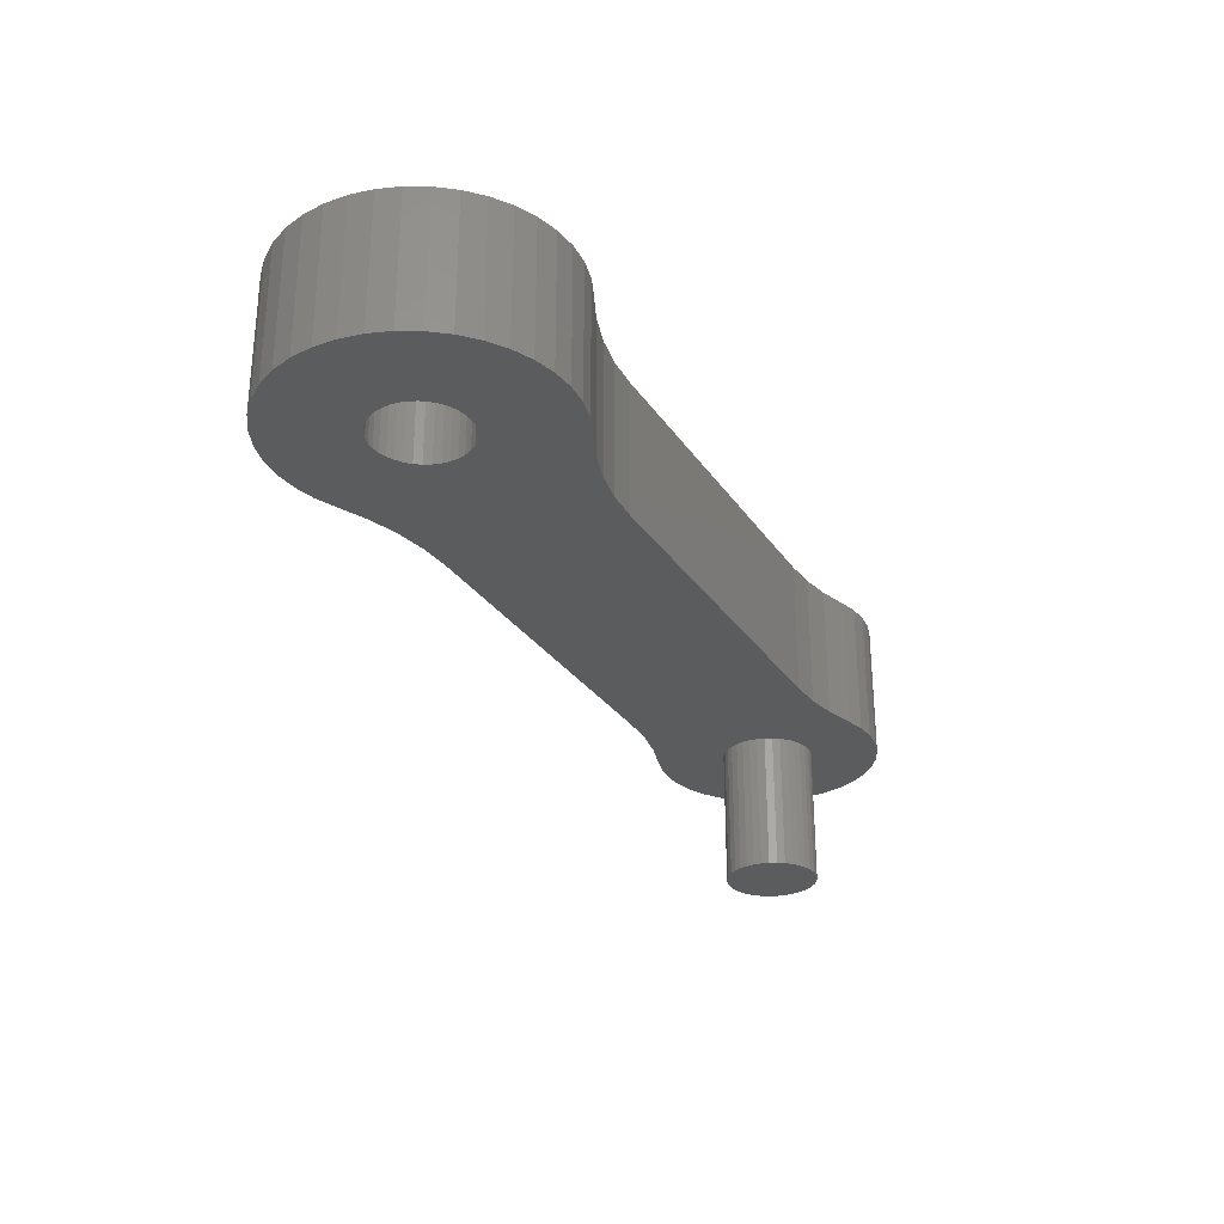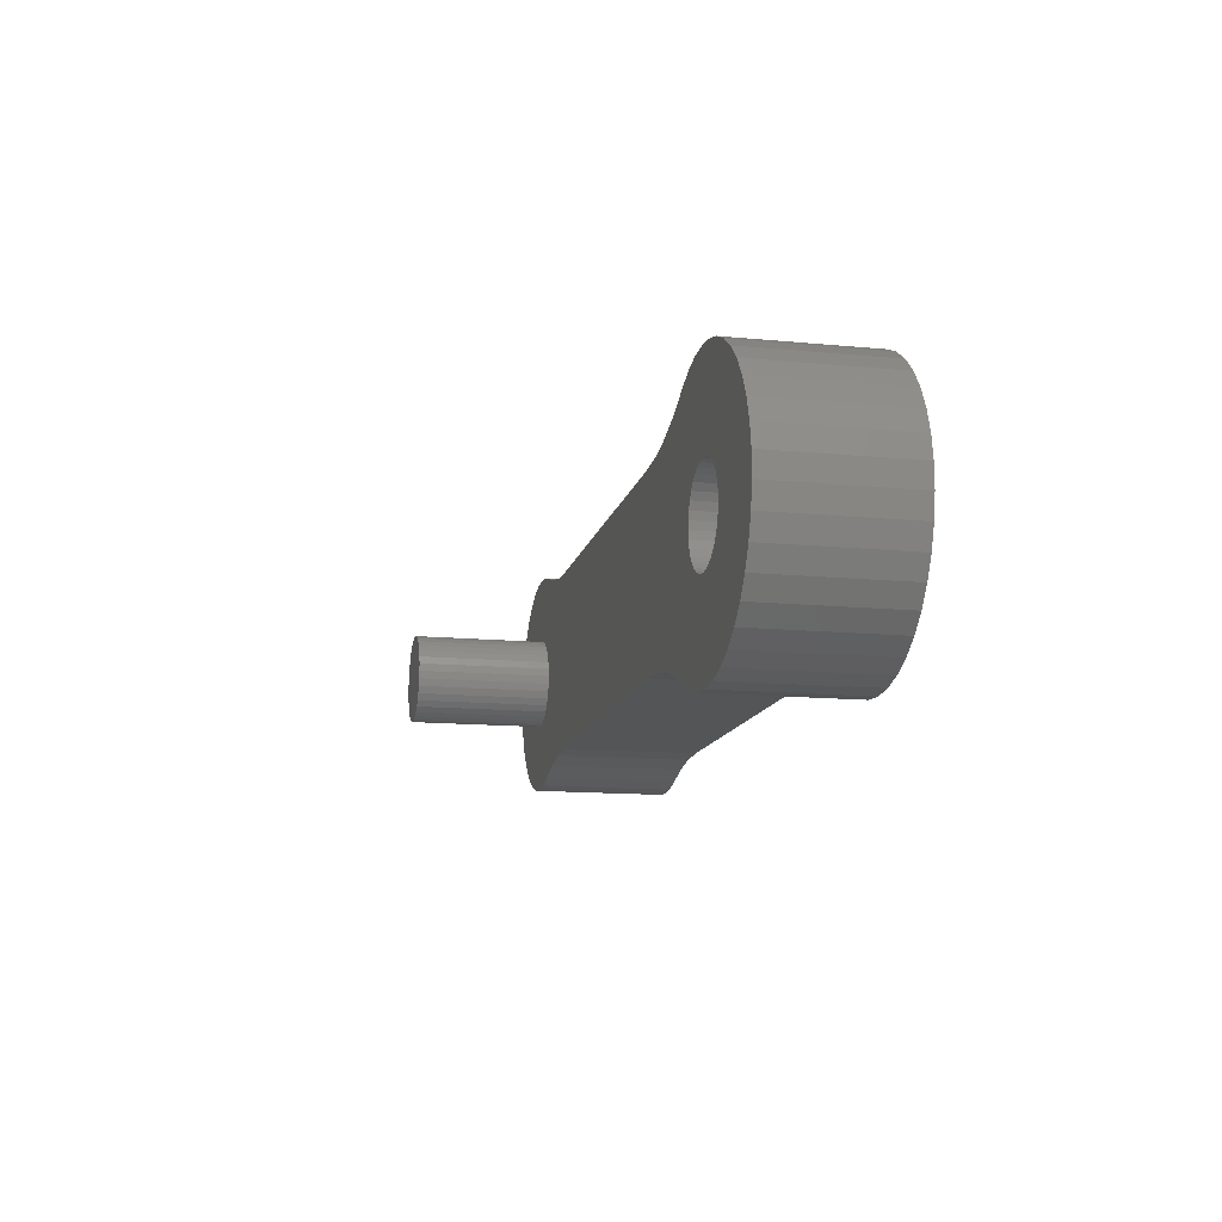
<metadata>
{"format":"stl","ext":"stl","renderer":"f3d","projection":"perspective","resolution":1024,"background":"white","views":[{"elev":-28.8,"azim":-62.7,"up":"+Z"},{"elev":-13.2,"azim":-102.3,"up":"+Y"}]}
</metadata>
<code>
# stl→obj: 413 verts, 540 faces
v 142.3 -6.428 -30
v 141.3 -5 -30
v 157.7 6.428 -30
v 140.6 -3.42 -30
v 156.4 7.66 -30
v 158.7 5 -30
v 159.4 3.42 -30
v 159.8 1.736 -30
v 160 -1.508e-13 -30
v 159.8 -1.736 -30
v 159.4 -3.42 -30
v 156.4 -7.66 -30
v 155 -8.66 -30
v 140.2 -1.736 -30
v 145 8.66 -30
v 146.6 9.397 -30
v 140 -1.532e-13 -30
v 140.2 1.736 -30
v 140.6 3.42 -30
v 150 -10 -30
v 148.3 -9.848 -30
v 141.3 5 -30
v 142.3 6.428 -30
v 143.6 7.66 -30
v 148.3 9.848 -30
v 150 10 -30
v 151.7 9.848 -30
v 153.4 9.397 -30
v 155 8.66 -30
v 158.7 -5 -30
v 157.7 -6.428 -30
v 153.4 -9.397 -30
v 151.7 -9.848 -30
v 146.6 -9.397 -30
v 145 -8.66 -30
v 143.6 -7.66 -30
v 151.7 9.848 -5.147e-14
v 150 10 -5.226e-14
v 148.3 9.848 -5.147e-14
v 146.6 9.397 -4.911e-14
v 145 8.66 -4.526e-14
v 143.6 7.66 -4.004e-14
v 142.3 6.428 -3.359e-14
v 141.3 5 -2.613e-14
v 140.6 3.42 -1.787e-14
v 140.2 1.736 -9.075e-15
v 140 -1.525e-13 -30
v 140 3.575e-15 9.6e-30
v 140.2 -1.736 9.075e-15
v 140.6 -3.42 1.787e-14
v 141.3 -5 2.613e-14
v 142.3 -6.428 3.359e-14
v 143.6 -7.66 4.004e-14
v 145 -8.66 4.526e-14
v 146.6 -9.397 4.911e-14
v 148.3 -9.848 5.147e-14
v 150 -10 5.226e-14
v 151.7 -9.848 5.147e-14
v 153.4 -9.397 4.911e-14
v 155 -8.66 4.526e-14
v 156.4 -7.66 4.004e-14
v 157.7 -6.428 3.359e-14
v 158.7 -5 2.613e-14
v 159.4 -3.42 1.787e-14
v 159.8 -1.736 9.075e-15
v 160 -1.501e-13 -30
v 160 6.025e-15 -3.2e-30
v 159.8 1.736 -9.075e-15
v 159.4 3.42 -1.787e-14
v 158.7 5 -2.613e-14
v 157.7 6.428 -3.359e-14
v 156.4 7.66 -4.004e-14
v 155 8.66 -4.526e-14
v 153.4 9.397 -4.911e-14
v 13.74 -26.67 1.224e-13
v 13.74 -26.67 30
v 9.213 -28.55 30
v 9.213 -28.55 1.32e-13
v 4.436 -29.67 30
v 4.436 -29.67 1.378e-13
v -0.4596 -30 30
v -0.4596 -30 1.394e-13
v -5.343 -29.52 30
v -5.343 -29.52 1.37e-13
v -10.08 -28.25 30
v -10.08 -28.25 1.305e-13
v -14.55 -26.23 30
v -14.55 -26.23 1.202e-13
v -18.64 -23.51 30
v -18.64 -23.51 1.063e-13
v -22.22 -20.16 30
v -22.22 -20.16 8.914e-14
v -25.21 -16.27 30
v -25.21 -16.27 6.925e-14
v -27.52 -11.94 30
v -27.52 -11.94 4.714e-14
v -29.1 -7.294 30
v -29.1 -7.294 2.34e-14
v -29.9 -2.453 30
v -29.9 -2.453 -1.34e-15
v -29.9 2.453 30
v -29.9 2.453 -2.642e-14
v -29.1 7.294 30
v -29.1 7.294 -5.116e-14
v -27.52 11.94 30
v -27.52 11.94 -7.49e-14
v -25.21 16.27 30
v -25.21 16.27 -9.701e-14
v -22.22 20.16 30
v -22.22 20.16 -1.169e-13
v -18.64 23.51 30
v -18.64 23.51 -1.34e-13
v -14.55 26.23 30
v -14.55 26.23 -1.479e-13
v -10.08 28.25 30
v -10.08 28.25 -1.583e-13
v -5.343 29.52 30
v -5.343 29.52 -1.647e-13
v -0.4596 30 30
v -0.4596 30 -1.672e-13
v 4.436 29.67 30
v 4.436 29.67 -1.655e-13
v 9.213 28.55 30
v 9.213 28.55 -1.598e-13
v 13.74 26.67 30
v 13.74 26.67 -1.502e-13
v 41.23 20 30
v 41.23 20 -9.714e-14
v 34.11 20.42 -9.714e-14
v 34.11 20.42 30
v 27.09 21.69 -1.006e-13
v 27.09 21.69 30
v 20.27 23.78 -1.076e-13
v 20.27 23.78 30
v 13.74 26.67 -1.18e-13
v 121.3 20 -1.009e-13
v 41.23 20 -1.061e-13
v 121.3 20 30
v 141.6 23.53 30
v 141.6 23.53 -1.18e-13
v 134.9 21.58 -1.11e-13
v 134.9 21.58 30
v 128.2 20.4 -1.076e-13
v 128.2 20.4 30
v 121.3 20 -1.076e-13
v -1.736 9.848 30
v -2.449e-15 10 -5.204e-14
v -2.449e-15 10 30
v 1.736 9.848 -5.204e-14
v 1.736 9.848 30
v 3.42 9.397 -4.857e-14
v 3.42 9.397 30
v 5 8.66 -4.51e-14
v 5 8.66 30
v 6.428 7.66 -3.816e-14
v 6.428 7.66 30
v 7.66 6.428 -3.469e-14
v 7.66 6.428 30
v 8.66 5 -2.429e-14
v 8.66 5 30
v 9.397 3.42 -1.735e-14
v 9.397 3.42 30
v 9.848 1.736 -1.041e-14
v 9.848 1.736 30
v 10 -2.404e-15 0
v 10 1.52e-13 30
v 9.848 -1.736 1.041e-14
v 9.848 -1.736 30
v 9.397 -3.42 1.735e-14
v 9.397 -3.42 30
v 8.66 -5 2.429e-14
v 8.66 -5 30
v 7.66 -6.428 3.469e-14
v 7.66 -6.428 30
v 6.428 -7.66 3.816e-14
v 6.428 -7.66 30
v 5 -8.66 4.51e-14
v 5 -8.66 30
v 3.42 -9.397 4.857e-14
v 3.42 -9.397 30
v 1.736 -9.848 5.204e-14
v 1.736 -9.848 30
v 1.225e-15 -10 5.204e-14
v 1.225e-15 -10 30
v -1.736 -9.848 5.204e-14
v -1.736 -9.848 30
v -3.42 -9.397 4.857e-14
v -3.42 -9.397 30
v -5 -8.66 4.51e-14
v -5 -8.66 30
v -6.428 -7.66 3.816e-14
v -6.428 -7.66 30
v -7.66 -6.428 3.469e-14
v -7.66 -6.428 30
v -8.66 -5 2.429e-14
v -8.66 -5 30
v -9.397 -3.42 1.735e-14
v -9.397 -3.42 30
v -9.848 -1.736 1.041e-14
v -9.848 -1.736 30
v -10 -4.854e-15 0
v -10 1.495e-13 30
v -9.848 1.736 -1.041e-14
v -9.848 1.736 30
v -9.397 3.42 -1.735e-14
v -9.397 3.42 30
v -8.66 5 -2.429e-14
v -8.66 5 30
v -7.66 6.428 -3.469e-14
v -7.66 6.428 30
v -6.428 7.66 -3.816e-14
v -6.428 7.66 30
v -5 8.66 -4.51e-14
v -5 8.66 30
v -3.42 9.397 -4.857e-14
v -3.42 9.397 30
v -1.736 9.848 -5.204e-14
v 141.6 23.53 -1.042e-13
v 145.8 24.64 30
v 145.8 24.64 -1.098e-13
v 150.1 25 30
v 150.1 25 -1.116e-13
v 154.4 24.61 30
v 154.4 24.61 -1.096e-13
v 158.6 23.47 30
v 158.6 23.47 -1.039e-13
v 162.6 21.62 30
v 162.6 21.62 -9.462e-14
v 166.1 19.12 30
v 166.1 19.12 -8.206e-14
v 169.2 16.04 30
v 169.2 16.04 -6.661e-14
v 171.7 12.47 30
v 171.7 12.47 -4.872e-14
v 173.5 8.532 30
v 173.5 8.532 -2.894e-14
v 174.6 4.331 30
v 174.6 4.331 -7.858e-15
v 175 1.098e-09 30
v 175 1.098e-09 1.388e-14
v 174.6 -4.331 30
v 174.6 -4.331 3.561e-14
v 173.5 -8.532 30
v 173.5 -8.532 5.669e-14
v 171.7 -12.47 30
v 171.7 -12.47 7.647e-14
v 169.2 -16.04 30
v 169.2 -16.04 9.436e-14
v 166.1 -19.12 30
v 166.1 -19.12 1.098e-13
v 162.6 -21.62 30
v 162.6 -21.62 1.224e-13
v 158.6 -23.47 30
v 158.6 -23.47 1.316e-13
v 154.4 -24.61 30
v 154.4 -24.61 1.374e-13
v 150.1 -25 30
v 150.1 -25 1.393e-13
v 145.8 -24.64 30
v 145.8 -24.64 1.375e-13
v 141.6 -23.53 30
v 141.6 -23.53 1.319e-13
v 34.11 -20.42 1.031e-13
v 140.2 -1.736 8.762e-15
v 41.23 -20 1.009e-13
v 140.6 -3.42 1.726e-14
v 121.3 -20 1.009e-13
v 141.3 -5 2.523e-14
v 128.2 -20.4 1.029e-13
v 142.3 -6.428 3.243e-14
v 134.9 -21.58 1.089e-13
v 134.9 21.58 -1.089e-13
v 143.6 7.66 -3.865e-14
v 128.2 20.4 -1.029e-13
v 142.3 6.428 -3.243e-14
v 141.3 5 -2.523e-14
v 41.23 20 -1.009e-13
v 140.6 3.42 -1.726e-14
v 140.2 1.736 -8.762e-15
v 34.11 20.42 -1.031e-13
v 8.66 -5 2.523e-14
v 9.397 -3.42 1.726e-14
v 9.848 -1.736 8.762e-15
v 140 3.575e-15 -1.804e-29
v 10 -2.718e-15 1.372e-29
v 9.848 1.736 -8.762e-15
v 143.6 -7.66 3.865e-14
v 145 -8.66 4.37e-14
v 141.6 -23.53 1.187e-13
v 146.6 -9.397 4.741e-14
v 145.8 -24.64 1.243e-13
v 148.3 -9.848 4.969e-14
v 150.1 -25 1.261e-13
v 150 -10 5.046e-14
v 154.4 -24.61 1.242e-13
v 151.7 -9.848 4.969e-14
v 158.6 -23.47 1.184e-13
v 153.4 -9.397 4.741e-14
v 162.6 -21.62 1.091e-13
v 155 -8.66 4.37e-14
v 166.1 -19.12 9.647e-14
v 156.4 -7.66 3.865e-14
v 169.2 -16.04 8.093e-14
v 157.7 -6.428 3.243e-14
v 171.7 -12.47 6.294e-14
v 158.7 -5 2.523e-14
v 173.5 -8.532 4.305e-14
v 159.4 -3.42 1.726e-14
v 174.6 -4.331 2.186e-14
v 159.8 -1.736 8.762e-15
v 175 1.098e-09 -5.541e-24
v 160 6.025e-15 -3.04e-29
v 174.6 4.331 -2.186e-14
v 159.8 1.736 -8.762e-15
v 173.5 8.532 -4.305e-14
v 159.4 3.42 -1.726e-14
v 171.7 12.47 -6.294e-14
v 158.7 5 -2.523e-14
v 169.2 16.04 -8.093e-14
v 157.7 6.428 -3.243e-14
v 166.1 19.12 -9.647e-14
v 156.4 7.66 -3.865e-14
v 162.6 21.62 -1.091e-13
v 155 8.66 -4.37e-14
v 158.6 23.47 -1.184e-13
v 153.4 9.397 -4.741e-14
v 154.4 24.61 -1.242e-13
v 151.7 9.848 -4.969e-14
v 150.1 25 -1.261e-13
v 150 10 -5.046e-14
v 145.8 24.64 -1.243e-13
v 148.3 9.848 -4.969e-14
v 141.6 23.53 -1.187e-13
v 146.6 9.397 -4.741e-14
v 145 8.66 -4.37e-14
v -10 -5.168e-15 2.607e-29
v -29.9 2.453 -1.238e-14
v -9.848 1.736 -8.762e-15
v -29.1 7.294 -3.68e-14
v -9.397 3.42 -1.726e-14
v -27.52 11.94 -6.025e-14
v -8.66 5 -2.523e-14
v -25.21 16.27 -8.208e-14
v -7.66 6.428 -3.243e-14
v -22.22 20.16 -1.017e-13
v -6.428 7.66 -3.865e-14
v -18.64 23.51 -1.186e-13
v -5 8.66 -4.37e-14
v -14.55 26.23 -1.324e-13
v -3.42 9.397 -4.741e-14
v -10.08 28.25 -1.426e-13
v -1.736 9.848 -4.969e-14
v -5.343 29.52 -1.49e-13
v 0 10 -5.046e-14
v -0.4596 30 -1.514e-13
v 1.736 9.848 -4.969e-14
v 4.436 29.67 -1.497e-13
v 3.42 9.397 -4.741e-14
v 9.213 28.55 -1.441e-13
v 5 8.66 -4.37e-14
v 13.74 26.67 -1.346e-13
v 6.428 7.66 -3.865e-14
v 20.27 23.78 -1.2e-13
v 7.66 6.428 -3.243e-14
v 27.09 21.69 -1.094e-13
v 8.66 5 -2.523e-14
v 9.397 3.42 -1.726e-14
v 7.66 -6.428 3.243e-14
v 27.09 -21.69 1.094e-13
v 6.428 -7.66 3.865e-14
v 20.27 -23.78 1.2e-13
v 5 -8.66 4.37e-14
v 13.74 -26.67 1.346e-13
v 3.42 -9.397 4.741e-14
v 9.213 -28.55 1.441e-13
v 1.736 -9.848 4.969e-14
v 4.436 -29.67 1.497e-13
v 1.225e-15 -10 5.046e-14
v -0.4596 -30 1.514e-13
v -1.736 -9.848 4.969e-14
v -5.343 -29.52 1.49e-13
v -3.42 -9.397 4.741e-14
v -10.08 -28.25 1.426e-13
v -5 -8.66 4.37e-14
v -14.55 -26.23 1.324e-13
v -6.428 -7.66 3.865e-14
v -18.64 -23.51 1.186e-13
v -7.66 -6.428 3.243e-14
v -22.22 -20.16 1.017e-13
v -8.66 -5 2.523e-14
v -25.21 -16.27 8.208e-14
v -9.397 -3.42 1.726e-14
v -27.52 -11.94 6.025e-14
v -9.848 -1.736 8.762e-15
v -29.1 -7.294 3.68e-14
v -29.9 -2.453 1.238e-14
v 13.74 -26.67 1.284e-13
v 20.27 -23.78 1.18e-13
v 20.27 -23.78 30
v 27.09 -21.69 1.11e-13
v 27.09 -21.69 30
v 34.11 -20.42 1.076e-13
v 34.11 -20.42 30
v 41.23 -20 1.076e-13
v 41.23 -20 30
v 121.3 -20 30
v 128.2 -20.4 30
v 134.9 -21.58 30
v 121.3 -20 9.714e-14
v 128.2 -20.4 9.714e-14
v 134.9 -21.58 1.006e-13
v 141.6 -23.53 1.076e-13
v 41.23 -20 1.061e-13
f 1 2 3
f 3 2 4
f 3 4 5
f 3 6 1
f 1 6 7
f 1 7 8
f 8 9 1
f 1 9 10
f 1 10 11
f 12 13 1
f 14 15 4
f 4 15 16
f 14 17 15
f 15 17 18
f 15 18 19
f 1 20 21
f 19 22 15
f 15 22 23
f 15 23 24
f 16 25 4
f 4 25 26
f 4 26 27
f 27 28 4
f 4 28 29
f 4 29 5
f 11 30 1
f 1 30 31
f 1 31 12
f 13 32 1
f 1 32 33
f 1 33 20
f 21 34 1
f 1 34 35
f 1 35 36
f 37 26 38
f 38 26 25
f 38 25 39
f 39 25 16
f 39 16 40
f 40 16 15
f 40 15 41
f 41 15 24
f 41 24 42
f 42 24 23
f 42 23 43
f 43 23 22
f 43 22 44
f 44 22 19
f 44 19 45
f 45 19 18
f 45 18 46
f 46 18 47
f 46 47 48
f 48 47 14
f 48 14 49
f 49 14 4
f 49 4 50
f 50 4 2
f 50 2 51
f 51 2 1
f 51 1 52
f 52 1 36
f 52 36 53
f 53 36 35
f 53 35 54
f 54 35 34
f 54 34 55
f 55 34 21
f 55 21 56
f 56 21 20
f 56 20 57
f 57 20 33
f 57 33 58
f 58 33 32
f 58 32 59
f 59 32 13
f 59 13 60
f 60 13 12
f 60 12 61
f 61 12 31
f 61 31 62
f 62 31 30
f 62 30 63
f 63 30 11
f 63 11 64
f 64 11 10
f 64 10 65
f 65 10 66
f 65 66 67
f 67 66 8
f 67 8 68
f 68 8 7
f 68 7 69
f 69 7 6
f 69 6 70
f 70 6 3
f 70 3 71
f 71 3 5
f 71 5 72
f 72 5 29
f 72 29 73
f 73 29 28
f 73 28 74
f 74 28 27
f 74 27 37
f 37 27 26
f 75 76 77
f 75 77 78
f 78 77 79
f 78 79 80
f 80 79 81
f 80 81 82
f 82 81 83
f 82 83 84
f 84 83 85
f 84 85 86
f 86 85 87
f 86 87 88
f 88 87 89
f 88 89 90
f 90 89 91
f 90 91 92
f 92 91 93
f 92 93 94
f 94 93 95
f 94 95 96
f 96 95 97
f 96 97 98
f 98 97 99
f 98 99 100
f 100 99 101
f 100 101 102
f 102 101 103
f 102 103 104
f 104 103 105
f 104 105 106
f 106 105 107
f 106 107 108
f 108 107 109
f 108 109 110
f 110 109 111
f 110 111 112
f 112 111 113
f 112 113 114
f 114 113 115
f 114 115 116
f 116 115 117
f 116 117 118
f 118 117 119
f 118 119 120
f 120 119 121
f 120 121 122
f 122 121 123
f 122 123 124
f 124 123 125
f 124 125 126
f 127 128 129
f 127 129 130
f 130 129 131
f 130 131 132
f 132 131 133
f 132 133 134
f 134 133 135
f 134 135 125
f 136 137 138
f 138 137 127
f 139 140 141
f 139 141 142
f 142 141 143
f 142 143 144
f 144 143 145
f 144 145 138
f 146 147 148
f 148 147 149
f 148 149 150
f 150 149 151
f 150 151 152
f 152 151 153
f 152 153 154
f 154 153 155
f 154 155 156
f 156 155 157
f 156 157 158
f 158 157 159
f 158 159 160
f 160 159 161
f 160 161 162
f 162 161 163
f 162 163 164
f 164 163 165
f 164 165 166
f 166 165 167
f 166 167 168
f 168 167 169
f 168 169 170
f 170 169 171
f 170 171 172
f 172 171 173
f 172 173 174
f 174 173 175
f 174 175 176
f 176 175 177
f 176 177 178
f 178 177 179
f 178 179 180
f 180 179 181
f 180 181 182
f 182 181 183
f 182 183 184
f 184 183 185
f 184 185 186
f 186 185 187
f 186 187 188
f 188 187 189
f 188 189 190
f 190 189 191
f 190 191 192
f 192 191 193
f 192 193 194
f 194 193 195
f 194 195 196
f 196 195 197
f 196 197 198
f 198 197 199
f 198 199 200
f 200 199 201
f 200 201 202
f 202 201 203
f 202 203 204
f 204 203 205
f 204 205 206
f 206 205 207
f 206 207 208
f 208 207 209
f 208 209 210
f 210 209 211
f 210 211 212
f 212 211 213
f 212 213 214
f 214 213 215
f 214 215 216
f 216 215 217
f 216 217 146
f 146 217 147
f 218 139 219
f 218 219 220
f 220 219 221
f 220 221 222
f 222 221 223
f 222 223 224
f 224 223 225
f 224 225 226
f 226 225 227
f 226 227 228
f 228 227 229
f 228 229 230
f 230 229 231
f 230 231 232
f 232 231 233
f 232 233 234
f 234 233 235
f 234 235 236
f 236 235 237
f 236 237 238
f 238 237 239
f 238 239 240
f 240 239 241
f 240 241 242
f 242 241 243
f 242 243 244
f 244 243 245
f 244 245 246
f 246 245 247
f 246 247 248
f 248 247 249
f 248 249 250
f 250 249 251
f 250 251 252
f 252 251 253
f 252 253 254
f 254 253 255
f 254 255 256
f 256 255 257
f 256 257 258
f 258 257 259
f 258 259 260
f 260 259 261
f 260 261 262
f 263 264 265
f 265 264 266
f 265 266 267
f 267 266 268
f 267 268 269
f 269 268 270
f 269 270 271
f 272 273 274
f 274 273 275
f 274 275 136
f 136 275 276
f 136 276 277
f 276 278 277
f 277 278 279
f 277 279 280
f 281 282 263
f 263 282 264
f 264 282 283
f 264 283 284
f 284 283 285
f 284 285 279
f 279 285 286
f 279 286 280
f 270 287 271
f 271 287 288
f 271 288 289
f 289 288 290
f 289 290 291
f 291 290 292
f 291 292 293
f 293 292 294
f 293 294 295
f 295 294 296
f 295 296 297
f 297 296 298
f 297 298 299
f 299 298 300
f 299 300 301
f 301 300 302
f 301 302 303
f 303 302 304
f 303 304 305
f 305 304 306
f 305 306 307
f 307 306 308
f 307 308 309
f 309 308 310
f 309 310 311
f 311 310 312
f 311 312 313
f 313 312 314
f 313 314 315
f 315 314 316
f 315 316 317
f 317 316 318
f 317 318 319
f 319 318 320
f 319 320 321
f 321 320 322
f 321 322 323
f 323 322 324
f 323 324 325
f 325 324 326
f 325 326 327
f 327 326 328
f 327 328 329
f 329 328 330
f 329 330 331
f 331 330 332
f 331 332 333
f 333 332 334
f 333 334 272
f 272 334 335
f 272 335 273
f 336 337 338
f 338 337 339
f 338 339 340
f 340 339 341
f 340 341 342
f 342 341 343
f 342 343 344
f 344 343 345
f 344 345 346
f 346 345 347
f 346 347 348
f 348 347 349
f 348 349 350
f 350 349 351
f 350 351 352
f 352 351 353
f 352 353 354
f 354 353 355
f 354 355 356
f 356 355 357
f 356 357 358
f 358 357 359
f 358 359 360
f 360 359 361
f 360 361 362
f 362 361 363
f 362 363 364
f 364 363 365
f 364 365 366
f 366 365 280
f 366 280 367
f 367 280 286
f 281 263 368
f 368 263 369
f 368 369 370
f 370 369 371
f 370 371 372
f 372 371 373
f 372 373 374
f 374 373 375
f 374 375 376
f 376 375 377
f 376 377 378
f 378 377 379
f 378 379 380
f 380 379 381
f 380 381 382
f 382 381 383
f 382 383 384
f 384 383 385
f 384 385 386
f 386 385 387
f 386 387 388
f 388 387 389
f 388 389 390
f 390 389 391
f 390 391 392
f 392 391 393
f 392 393 394
f 394 393 395
f 394 395 336
f 336 395 396
f 336 396 337
f 76 397 398
f 76 398 399
f 399 398 400
f 399 400 401
f 401 400 402
f 401 402 403
f 403 402 404
f 403 404 405
f 204 101 202
f 202 101 99
f 202 99 200
f 200 99 97
f 200 97 198
f 198 97 95
f 198 95 196
f 196 95 93
f 196 93 194
f 194 93 91
f 194 91 192
f 192 91 89
f 192 89 190
f 190 89 87
f 190 87 188
f 188 87 85
f 188 85 186
f 186 85 83
f 186 83 184
f 184 83 81
f 184 81 182
f 182 81 79
f 182 79 180
f 180 79 77
f 180 77 178
f 178 77 76
f 178 76 176
f 176 76 399
f 176 399 174
f 174 399 401
f 174 401 172
f 172 401 403
f 172 403 170
f 170 403 405
f 170 405 168
f 406 407 239
f 239 407 408
f 139 142 239
f 239 142 144
f 405 406 168
f 168 406 239
f 168 239 166
f 166 239 144
f 166 144 164
f 164 144 138
f 164 138 162
f 162 138 127
f 162 127 160
f 160 127 130
f 160 130 158
f 158 130 132
f 158 132 156
f 156 132 134
f 156 134 154
f 154 134 125
f 154 125 152
f 152 125 123
f 152 123 150
f 150 123 121
f 150 121 148
f 148 121 119
f 148 119 146
f 146 119 117
f 146 117 216
f 216 117 115
f 216 115 214
f 214 115 113
f 214 113 212
f 212 113 111
f 212 111 210
f 210 111 109
f 210 109 208
f 208 109 107
f 208 107 206
f 206 107 105
f 206 105 204
f 204 105 103
f 204 103 101
f 235 233 219
f 243 259 257
f 408 261 239
f 239 261 259
f 239 259 241
f 241 259 243
f 139 239 219
f 219 239 237
f 219 237 235
f 223 229 225
f 225 229 227
f 233 231 219
f 219 231 229
f 219 229 221
f 221 229 223
f 257 255 243
f 243 255 253
f 243 253 251
f 251 249 243
f 243 249 247
f 243 247 245
f 406 409 410
f 406 410 407
f 407 410 411
f 407 411 408
f 408 411 412
f 408 412 261
f 413 267 405
f 405 267 406

</code>
